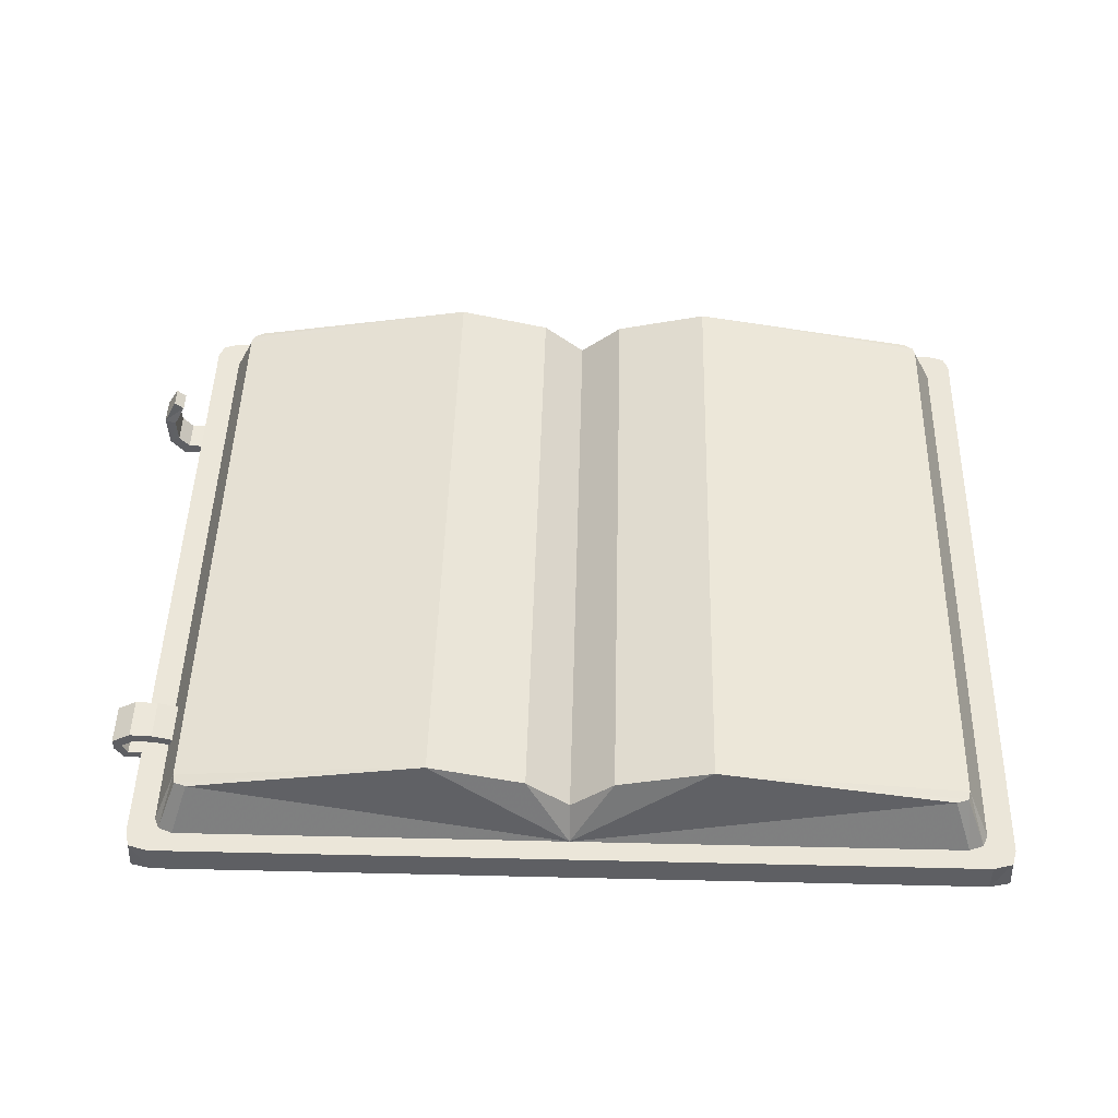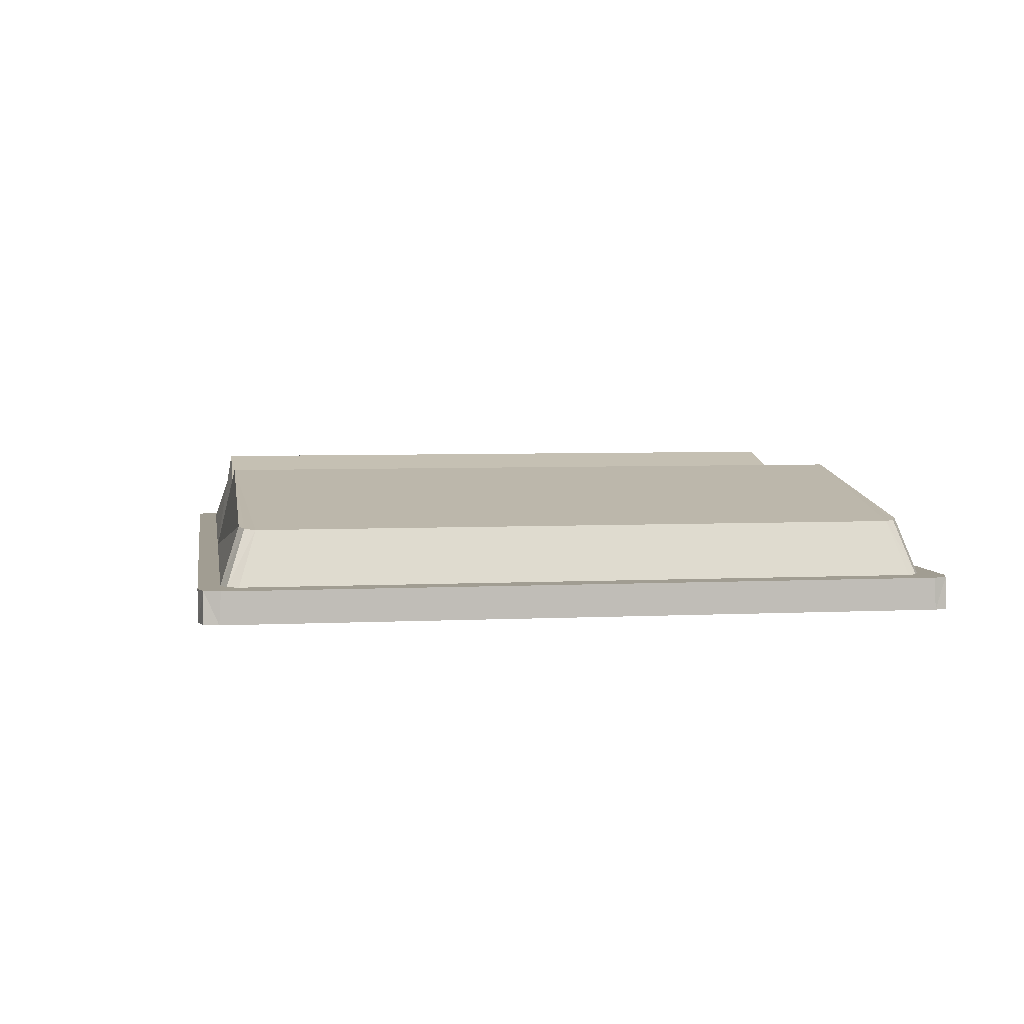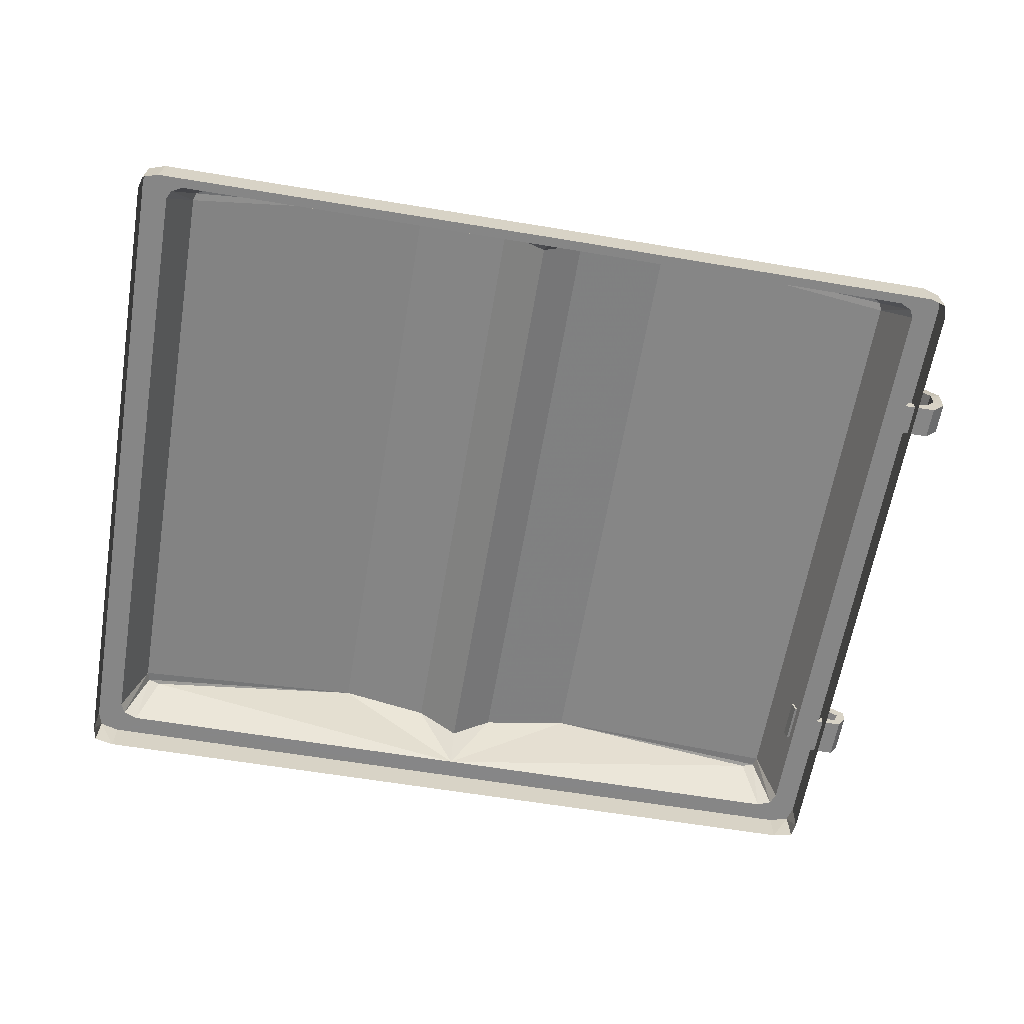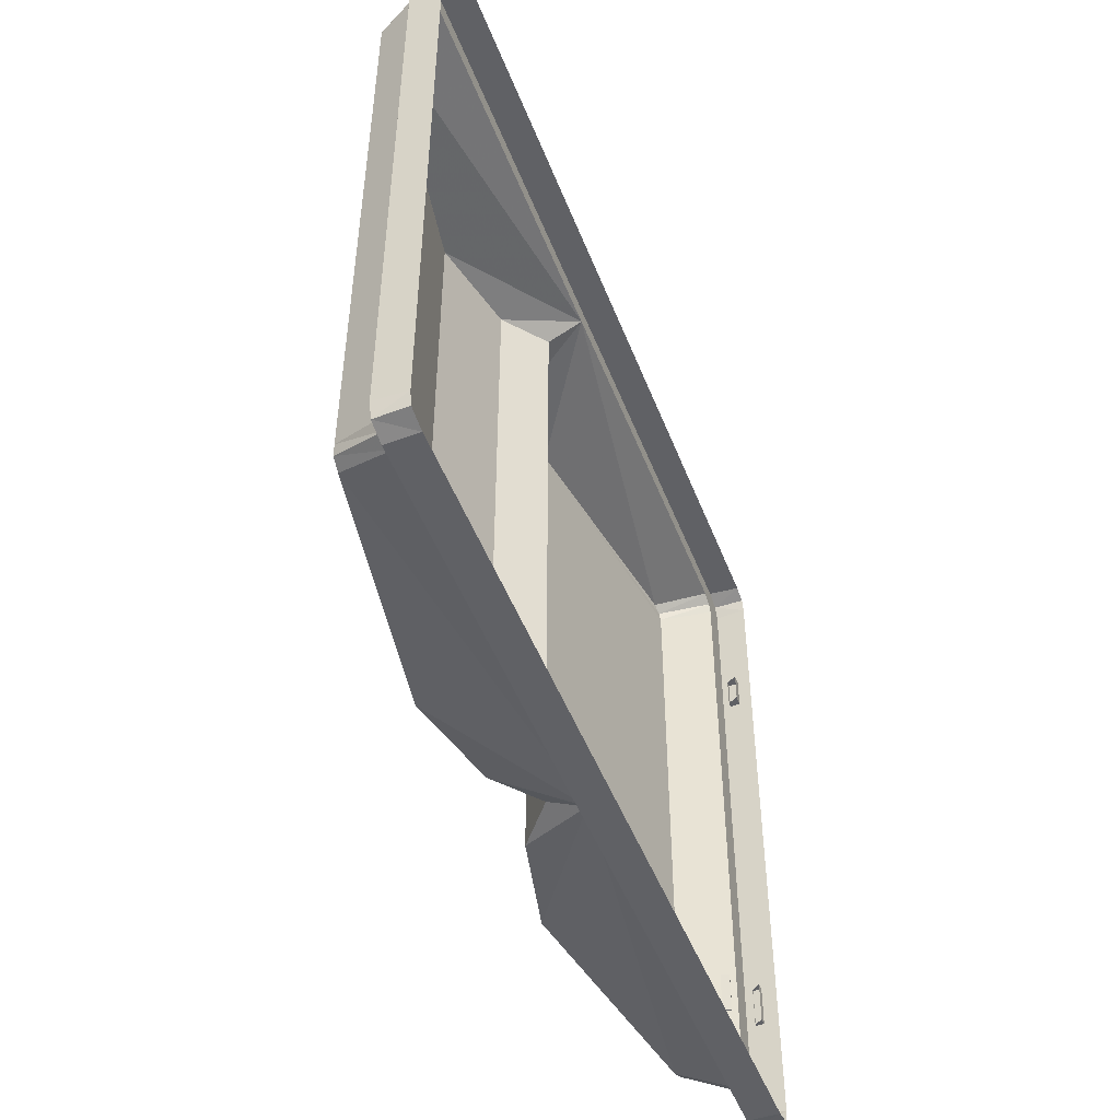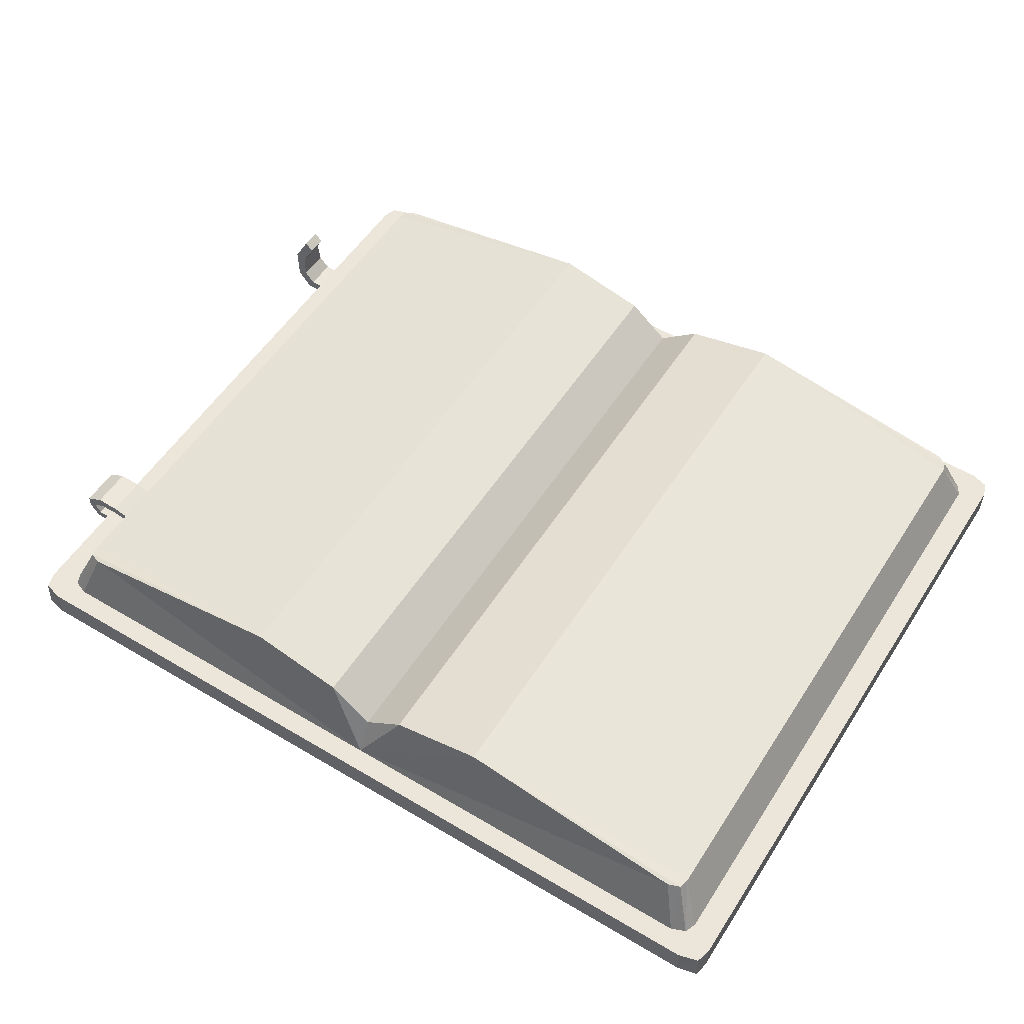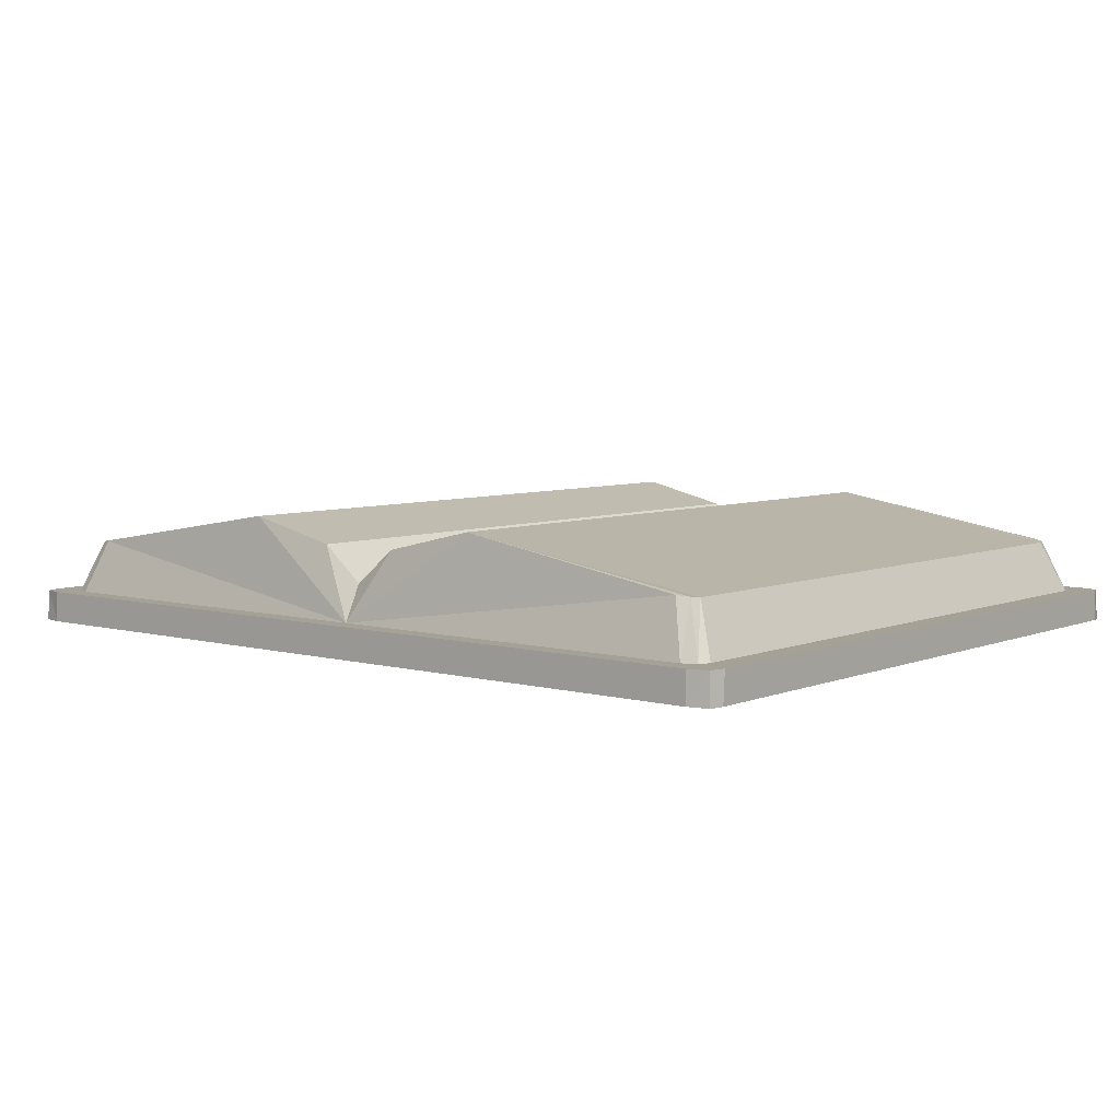
<metadata>
{"format":"obj","ext":"obj","renderer":"f3d","projection":"perspective","resolution":1024,"background":"white","views":[{"elev":48.4,"azim":1.5,"up":"+Z"},{"elev":4.8,"azim":81.0,"up":"+Z"},{"elev":-62.2,"azim":170.4,"up":"+Z"},{"elev":-49.7,"azim":110.9,"up":"+Y"},{"elev":54.4,"azim":32.2,"up":"+Z"},{"elev":6.0,"azim":39.4,"up":"+Z"}]}
</metadata>
<code>
g juqing_fuben_544_shuji_05
v 73.46 -173.6 66.21
v 22.87 -173.6 54.4
v -1e-05 -183.1 16.71
v -1e-05 -183.1 16.67
v -1e-05 -173.6 35.81
v -1e-05 -194.4 16.66
v 219.4 -194.4 16.67
v 208.2 -183.2 16.67
v -1e-05 -183.1 16.67
v 219.7 -194.4 -6e-06
v 219.4 -194.4 16.67
v -1e-05 -194.4 16.66
v -1e-05 -194.4 -1.1e-05
v 198.5 -173.6 45.39
v 208.2 -183.2 16.67
v 22.87 172 54.4
v 73.49 172 66.21
v -1e-05 181.5 16.68
v -1e-05 172 35.81
v -1e-05 192.8 16.66
v -1e-05 181.5 16.68
v 209.7 181.2 16.67
v 220.3 192.4 16.67
v 221.9 192.4 6e-06
v -1e-05 192.8 3e-06
v -1e-05 192.8 16.66
v 220.3 192.4 16.67
v 199.8 172 45.19
v 209.7 181.2 16.67
v 208.2 -183.2 16.67
v 215.8 -180.1 16.67
v 205 -170.9 44.74
v 198.5 -173.6 45.39
v 204.9 169.3 44.64
v 215.9 178.1 16.67
v 209.7 181.2 16.67
v 199.8 172 45.19
v 229.9 -191.5 16.67
v 219.7 -194.4 -6e-06
v 230.8 -192 -5e-06
v 215.8 -180.1 16.67
v 221.9 192.4 6e-06
v 229.4 189.4 16.67
v 230.2 189.8 6e-06
v 215.9 178.1 16.67
v -73.46 -173.6 66.21
v -22.87 -173.6 54.4
v -208.2 -183.2 16.67
v -219.4 -194.4 16.67
v -219.7 -194.4 -6e-06
v -219.4 -194.4 16.67
v -198.5 -173.6 45.39
v -208.2 -183.2 16.67
v -22.87 172 54.4
v -73.49 172 66.21
v -220.3 192.4 16.67
v -209.7 181.2 16.67
v -221.9 192.4 6e-06
v -220.3 192.4 16.67
v -199.8 172 45.19
v -209.7 181.2 16.67
v -208.2 -183.2 16.67
v -198.5 -173.6 45.39
v -205 -170.9 44.74
v -215.8 -180.1 16.67
v -204.9 169.3 44.64
v -199.8 172 45.19
v -209.7 181.2 16.67
v -215.9 178.1 16.67
v -229.9 -191.5 16.67
v -230.8 -192 -5e-06
v -219.7 -194.4 -6e-06
v -215.8 -180.1 16.67
v -221.9 192.4 6e-06
v -230.2 189.8 6e-06
v -229.4 189.4 16.67
v -215.9 178.1 16.67
v -247.9 -105.9 21.75
v -247.9 -128.3 21.75
v -237.7 -128.3 27.47
v -237.7 -105.9 27.47
v -243.4 -128.3 17.96
v -243.4 -105.9 17.96
v -236.9 -105.9 21.88
v -236.9 -128.3 21.88
v -237.7 -128.3 27.47
v -247.9 -128.3 21.75
v -243.4 -128.3 17.96
v -236.9 -128.3 21.88
v -243.2 -105.9 7.682
v -247.9 -105.9 15.18
v -243.4 -105.9 17.96
v -240.7 -105.9 12.15
v -214 -105.9 23.72
v -214 -128.3 23.72
v -215.5 -128.3 19.31
v -215.5 -105.9 19.31
v -228 -105.9 7.693
v -228 -128.3 7.693
v -243.2 -128.3 7.682
v -243.2 -105.9 7.682
v -247.9 -128.3 15.18
v -247.9 -105.9 15.18
v -225.8 -128.3 26.94
v -225.8 -105.9 26.94
v -231.5 -128.3 12.15
v -231.5 -105.9 12.15
v -240.7 -105.9 12.15
v -240.7 -128.3 12.15
v -226.2 -105.9 21.77
v -226.2 -128.3 21.77
v -228 -128.3 7.693
v -231.5 -128.3 12.15
v -240.7 -128.3 12.15
v -243.2 -128.3 7.682
v -247.9 -128.3 15.18
v -226.2 -128.3 21.77
v -225.8 -128.3 26.94
v -225.8 -105.9 26.94
v -226.2 -105.9 21.77
v -236.9 -105.9 21.88
v -237.7 -105.9 27.47
v -247.9 -105.9 21.75
v -231.5 -105.9 12.15
v -228 -105.9 7.693
v -214 -128.3 23.72
v -214 -105.9 23.72
v -215.5 -105.9 19.31
v -215.5 -128.3 19.31
v -215.5 -128.3 19.31
v -214 -128.3 23.72
v -214 -105.9 23.72
v -215.5 -105.9 19.31
v -251.6 121.8 16.72
v -251.6 104.4 16.72
v -252.5 105.3 33.54
v -252.5 120.9 33.54
v -246 104.4 19.46
v -246 121.8 19.46
v -246.7 120.9 31.46
v -246.7 105.3 31.46
v -251.6 104.4 16.72
v -246 104.4 19.46
v -246.7 105.3 31.46
v -252.5 105.3 33.54
v -251.6 121.8 16.72
v -246 121.8 19.46
v -240.5 121.8 13.03
v -243.9 121.8 7.481
v -245.5 118.5 46.03
v -245.5 107.6 46.03
v -240.7 107.6 41.88
v -240.7 118.5 41.88
v -226.4 121.8 6.91
v -226.4 104.4 6.91
v -243.9 104.4 7.481
v -243.9 121.8 7.481
v -245.5 107.6 46.03
v -245.5 118.5 46.03
v -229.2 104.4 12.46
v -229.2 121.8 12.46
v -240.5 121.8 13.03
v -240.5 104.4 13.03
v -240.7 118.5 41.88
v -240.7 107.6 41.88
v -226.4 104.4 6.91
v -229.2 104.4 12.46
v -240.5 104.4 13.03
v -243.9 104.4 7.481
v -240.7 107.6 41.88
v -245.5 107.6 46.03
v -245.5 118.5 46.03
v -240.7 118.5 41.88
v -246.7 120.9 31.46
v -252.5 120.9 33.54
v -229.2 121.8 12.46
v -226.4 121.8 6.91
f 1 2 3
f 3 4 1
f 2 5 3
f 6 7 8
f 8 9 6
f 10 11 12
f 12 13 10
f 4 14 1
f 15 14 4
f 16 17 18
f 16 18 19
f 20 21 22
f 22 23 20
f 24 25 26
f 26 27 24
f 18 17 28
f 18 28 29
f 30 31 32
f 32 33 30
f 34 35 36
f 36 37 34
f 38 7 39
f 39 40 38
f 41 8 7
f 7 38 41
f 42 23 43
f 43 44 42
f 23 22 45
f 45 43 23
f 46 4 3
f 3 47 46
f 47 3 5
f 6 9 48
f 48 49 6
f 50 13 12
f 12 51 50
f 4 46 52
f 53 4 52
f 54 18 55
f 54 19 18
f 20 56 57
f 57 21 20
f 58 59 26
f 26 25 58
f 18 60 55
f 18 61 60
f 62 63 64
f 64 65 62
f 66 67 68
f 68 69 66
f 70 71 72
f 72 49 70
f 73 70 49
f 49 48 73
f 74 75 76
f 76 56 74
f 56 76 77
f 77 57 56
f 78 79 80
f 80 81 78
f 82 83 84
f 84 85 82
f 86 87 88
f 88 89 86
f 90 91 92
f 92 93 90
f 94 95 96
f 96 97 94
f 98 99 100
f 100 101 98
f 101 100 102
f 102 103 101
f 104 105 81
f 81 80 104
f 106 107 108
f 108 109 106
f 109 108 83
f 83 82 109
f 110 111 85
f 85 84 110
f 112 113 114
f 114 115 112
f 88 116 115
f 115 114 88
f 89 117 118
f 118 86 89
f 119 120 121
f 121 122 119
f 92 123 122
f 122 121 92
f 124 125 90
f 90 93 124
f 123 92 91
f 116 88 87
f 78 103 102
f 102 79 78
f 126 127 105
f 105 104 126
f 128 129 111
f 111 110 128
f 130 131 118
f 118 117 130
f 119 132 133
f 133 120 119
f 134 135 136
f 136 137 134
f 138 139 140
f 140 141 138
f 142 143 144
f 144 145 142
f 146 147 148
f 148 149 146
f 150 151 152
f 152 153 150
f 154 155 156
f 156 157 154
f 157 156 135
f 135 134 157
f 158 159 137
f 137 136 158
f 160 161 162
f 162 163 160
f 163 162 139
f 139 138 163
f 164 165 141
f 141 140 164
f 166 167 168
f 168 169 166
f 169 168 143
f 143 142 169
f 170 171 145
f 145 144 170
f 172 173 174
f 174 175 172
f 175 174 147
f 147 146 175
f 176 177 149
f 149 148 176
g juqing_fuben_544_shuji_05
v 232.2 183.2 6e-06
v 232.2 182.4 16.67
v 232.2 -183 16.67
v 232.2 -184 -5e-06
v 206.3 165 44.1
v 206.3 -165.3 44.1
v 218.3 -174.1 16.67
v 218.3 173.5 16.67
v 218.3 173.5 16.67
v 218.3 -174.1 16.67
v 232.2 -183 16.67
v 232.2 182.4 16.67
v 73.49 172 66.21
v 204.9 169.3 44.64
v 199.8 172 45.19
v -1e-05 172 35.81
v -1e-05 -173.6 35.81
v 22.87 -173.6 54.4
v 22.87 172 54.4
v 73.46 -173.6 66.21
v 229.9 -191.5 16.67
v 230.8 -192 -5e-06
v 232.2 -184 -5e-06
v 215.8 -180.1 16.67
v 232.2 183.2 6e-06
v 230.2 189.8 6e-06
v 229.4 189.4 16.67
v 215.9 178.1 16.67
v 215.8 -180.1 16.67
v 218.3 -174.1 16.67
v 206.3 -165.3 44.1
v 205 -170.9 44.74
v 206.3 165 44.1
v 218.3 173.5 16.67
v 215.9 178.1 16.67
v 204.9 169.3 44.64
v 198.5 -173.6 45.39
v 205 -170.9 44.74
v 206.3 -165.3 44.1
v 206.3 165 44.1
v -232.2 183.2 6e-06
v -232.2 -184 -5e-06
v -232.2 -183 16.67
v -232.2 182.4 16.67
v -206.3 165 44.1
v -218.3 173.5 16.67
v -218.3 -174.1 16.67
v -206.3 -165.3 44.1
v -218.3 173.5 16.67
v -232.2 182.4 16.67
v -232.2 -183 16.67
v -218.3 -174.1 16.67
v -73.49 172 66.21
v -199.8 172 45.19
v -204.9 169.3 44.64
v -22.87 172 54.4
v -22.87 -173.6 54.4
v -73.46 -173.6 66.21
v -229.9 -191.5 16.67
v -232.2 -184 -5e-06
v -230.8 -192 -5e-06
v -215.8 -180.1 16.67
v -232.2 183.2 6e-06
v -229.4 189.4 16.67
v -230.2 189.8 6e-06
v -215.9 178.1 16.67
v -215.8 -180.1 16.67
v -205 -170.9 44.74
v -206.3 -165.3 44.1
v -218.3 -174.1 16.67
v -206.3 165 44.1
v -204.9 169.3 44.64
v -215.9 178.1 16.67
v -218.3 173.5 16.67
v -205 -170.9 44.74
v -198.5 -173.6 45.39
v -206.3 -165.3 44.1
v -206.3 165 44.1
f 178 179 180
f 180 181 178
f 182 183 184
f 184 185 182
f 186 187 188
f 188 189 186
f 190 191 192
f 193 194 195
f 195 196 193
f 195 197 190
f 190 196 195
f 198 199 200
f 200 188 198
f 187 201 198
f 198 188 187
f 202 203 204
f 204 189 202
f 204 205 186
f 186 189 204
f 206 207 208
f 208 209 206
f 210 211 212
f 212 213 210
f 197 214 215
f 197 215 216
f 197 216 217
f 217 190 197
f 190 217 191
f 218 219 220
f 220 221 218
f 222 223 224
f 224 225 222
f 226 227 228
f 228 229 226
f 230 231 232
f 193 233 234
f 234 194 193
f 234 233 230
f 230 235 234
f 236 228 237
f 237 238 236
f 229 228 236
f 236 239 229
f 240 227 241
f 241 242 240
f 241 227 226
f 226 243 241
f 244 245 246
f 246 247 244
f 248 249 250
f 250 251 248
f 235 252 253
f 235 254 252
f 235 230 255
f 255 254 235
f 230 232 255

</code>
